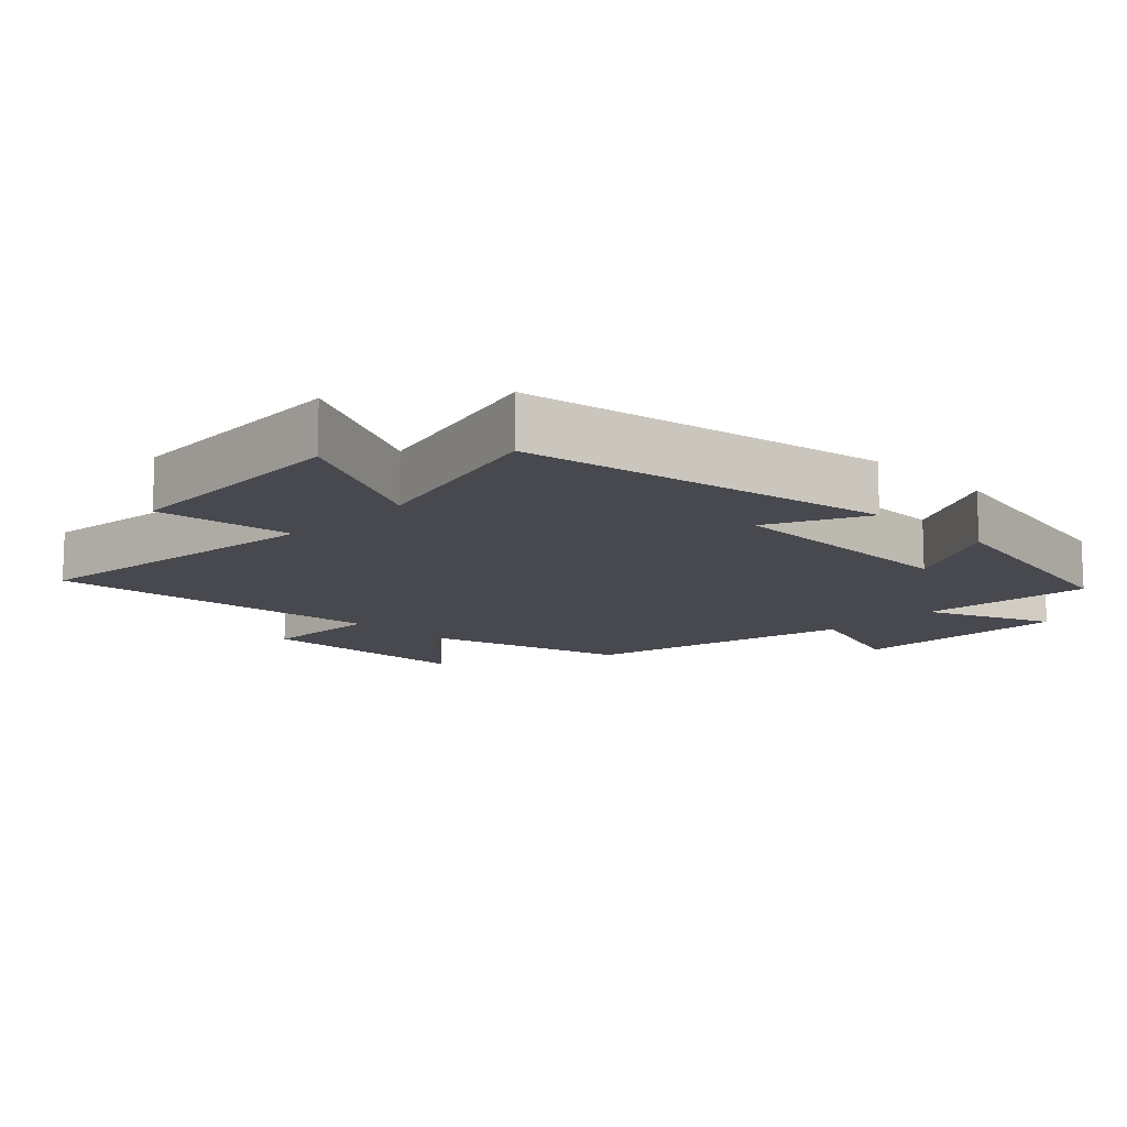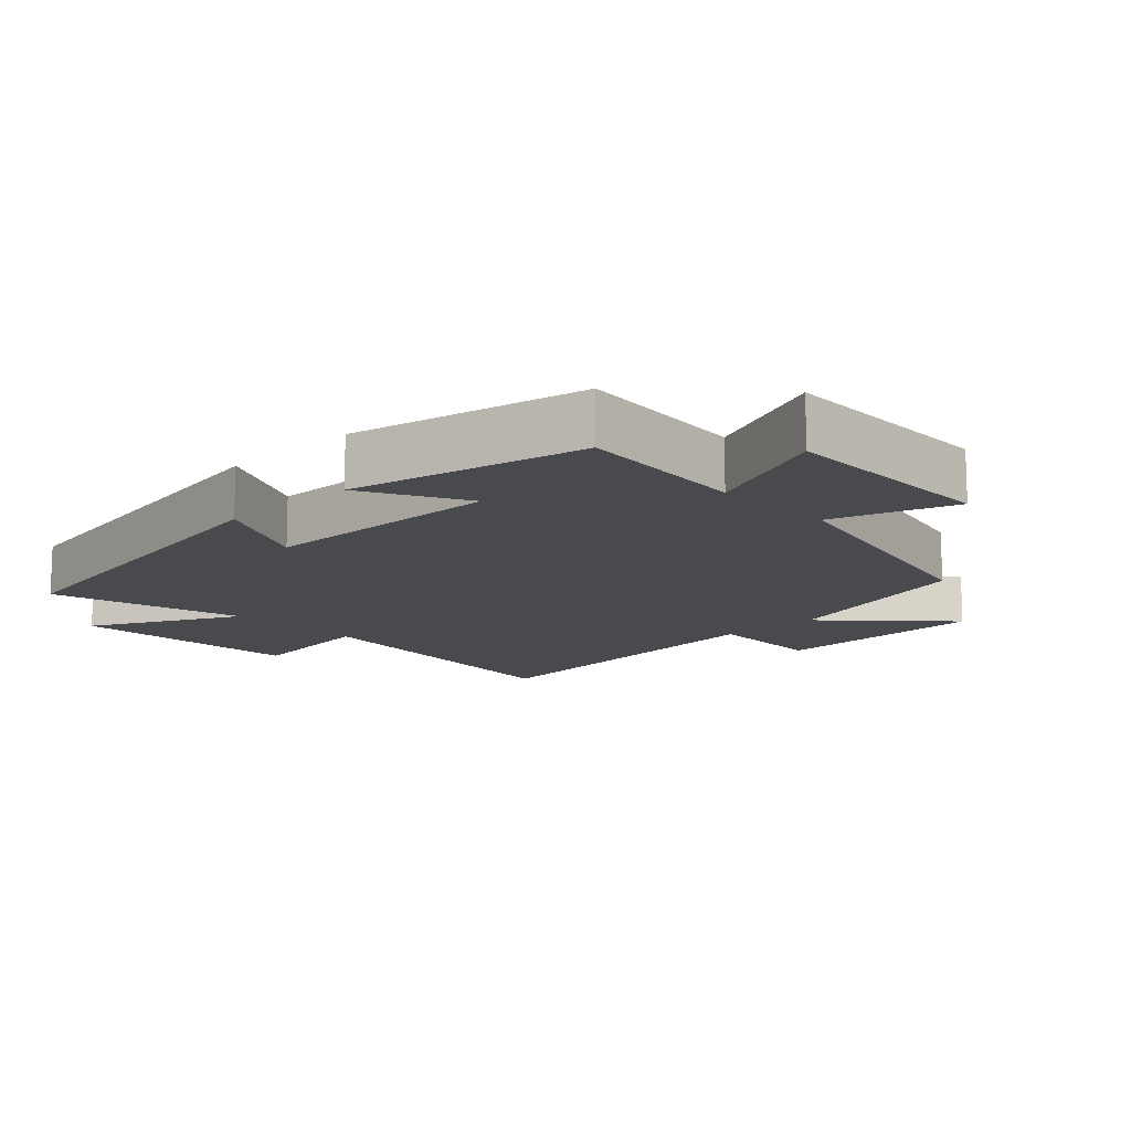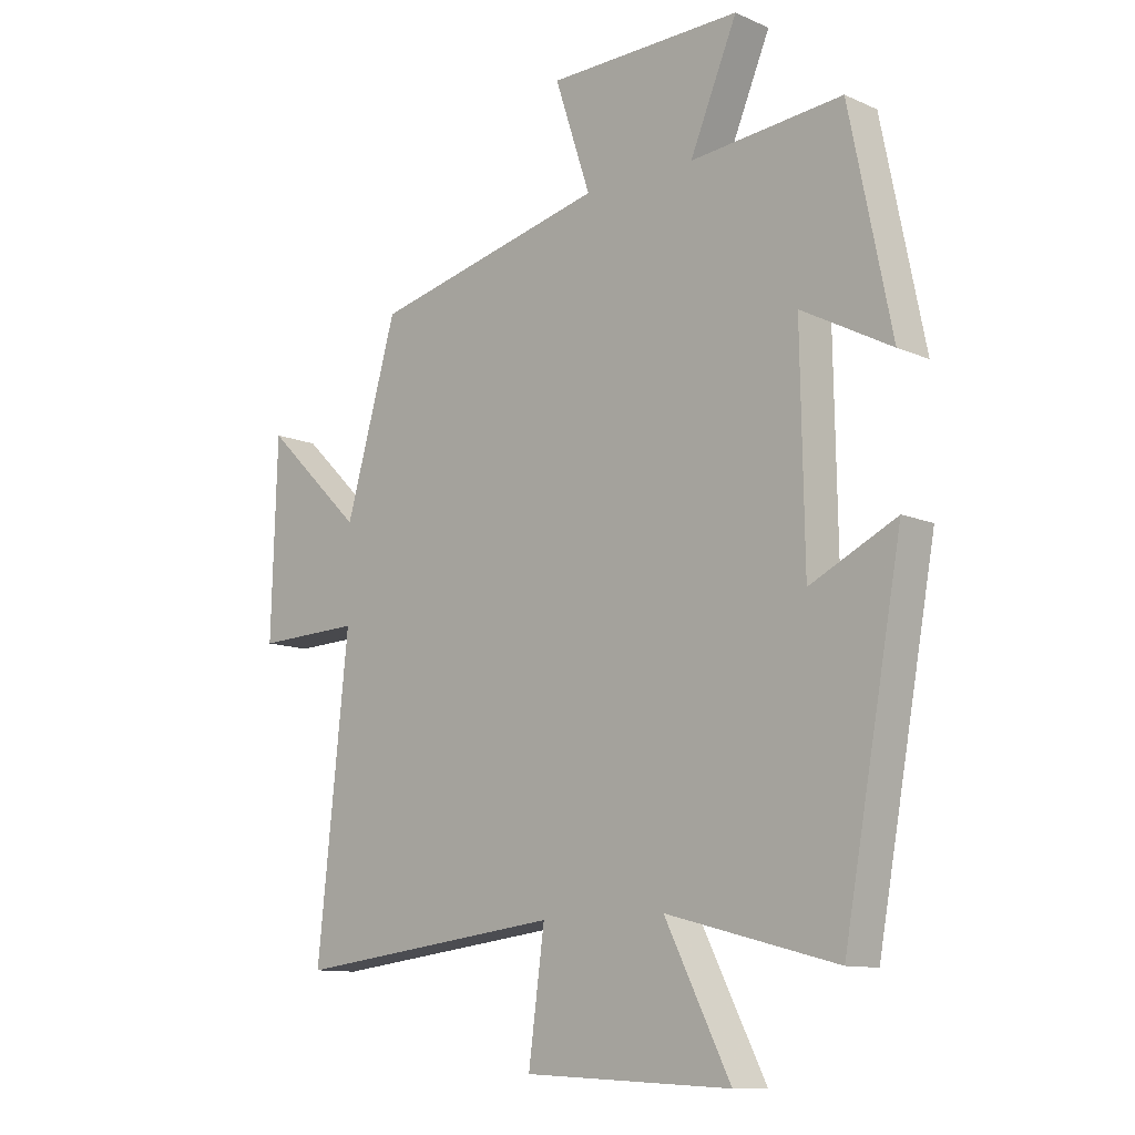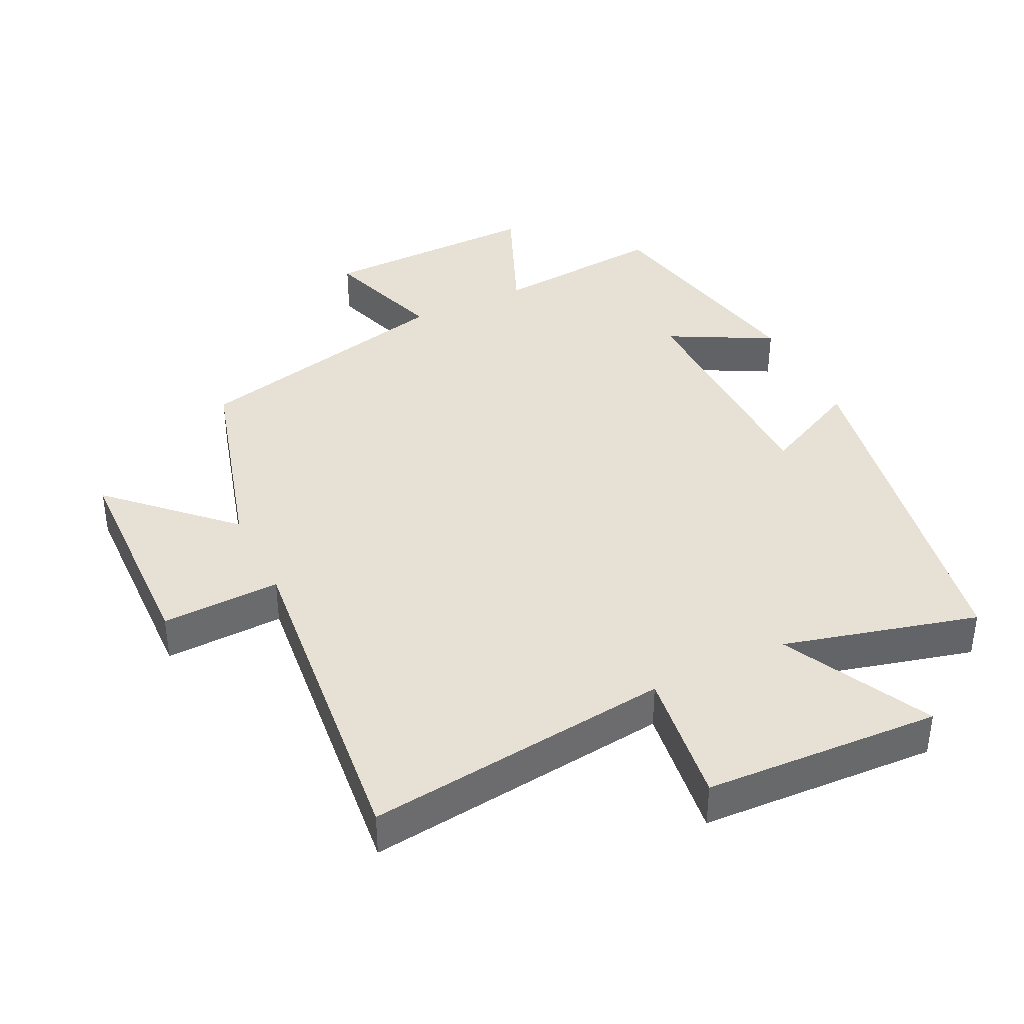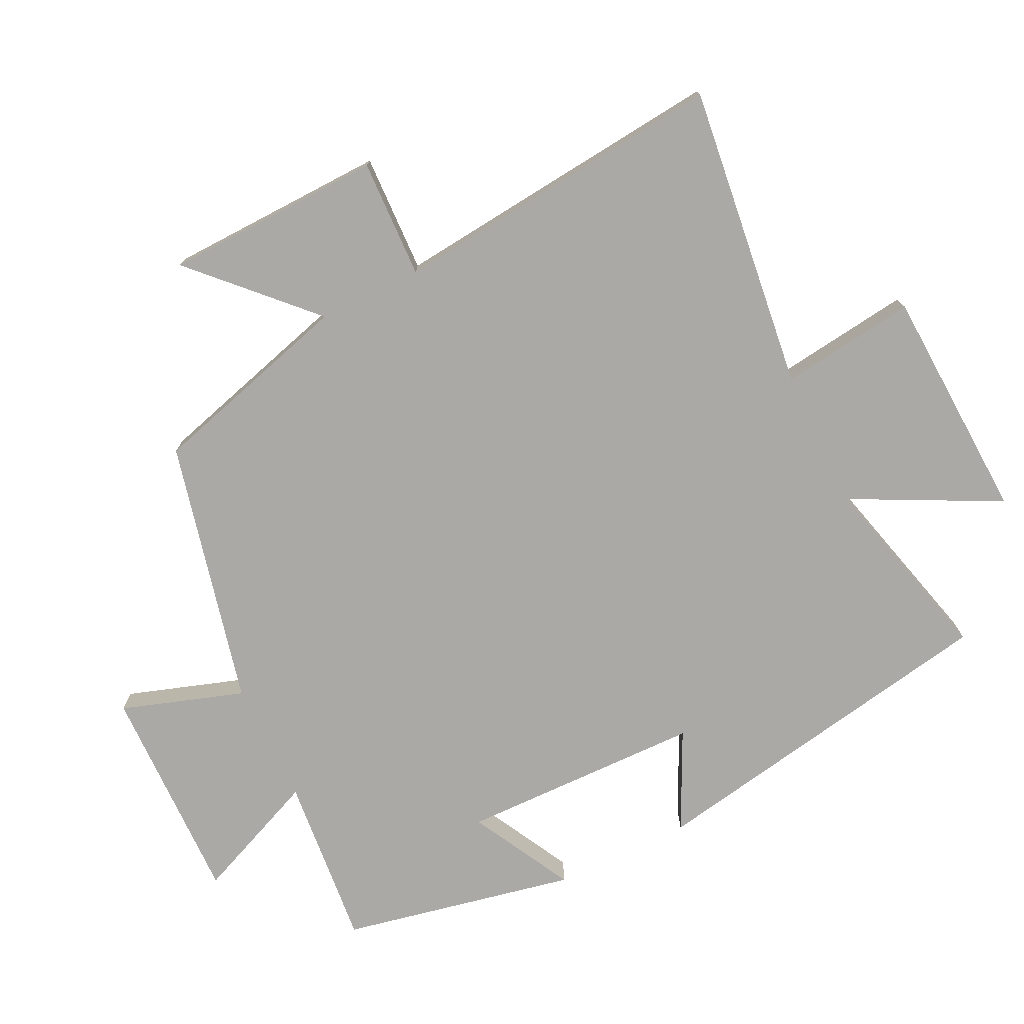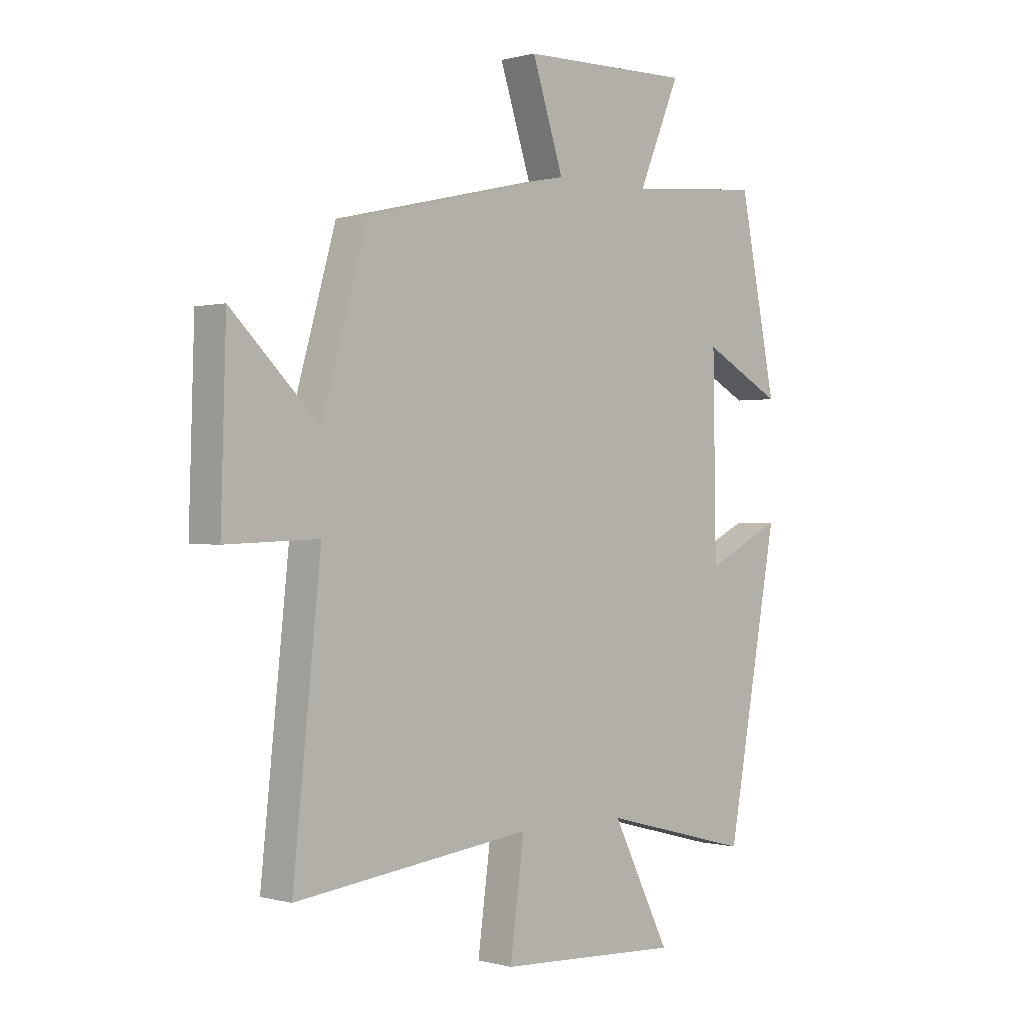
<metadata>
{"format":"obj","ext":"obj","renderer":"f3d","projection":"perspective","resolution":1024,"background":"white","views":[{"elev":-12.7,"azim":-134.5,"up":"+Y"},{"elev":-13.0,"azim":-46.4,"up":"+Y"},{"elev":-11.2,"azim":-136.8,"up":"+Z"},{"elev":39.2,"azim":154.0,"up":"+Y"},{"elev":-75.3,"azim":115.9,"up":"+Y"},{"elev":0.1,"azim":134.9,"up":"+Z"}]}
</metadata>
<code>
v 0.553 0.07 -0.554
v 0.099 0.07 -0.5
v 0.126 0.07 -0.702
v -0.224 0.07 -0.72
v -0.113 0.07 -0.5
v -0.401 0.07 -0.575
v -0.5 0.07 -0.035
v -0.354 0.07 -0.106
v -0.348 0.07 0.256
v -0.5 0.07 0.175
v -0.429 0.07 0.524
v -0.172 0.07 0.5
v -0.252 0.07 0.688
v 0.076 0.07 0.682
v 0.016 0.07 0.5
v 0.413 0.07 0.407
v 0.5 0.07 0.103
v 0.667 0.07 0.265
v 0.677 0.07 -0.059
v 0.5 0.07 -0.053
v 0.553 0 -0.554
v 0.099 0 -0.5
v 0.126 0 -0.702
v -0.224 0 -0.72
v -0.113 0 -0.5
v -0.401 0 -0.575
v -0.5 0 -0.035
v -0.354 0 -0.106
v -0.348 0 0.256
v -0.5 0 0.175
v -0.429 0 0.524
v -0.172 0 0.5
v -0.252 0 0.688
v 0.076 0 0.682
v 0.016 0 0.5
v 0.413 0 0.407
v 0.5 0 0.103
v 0.667 0 0.265
v 0.677 0 -0.059
v 0.5 0 -0.053
f 17 18 19 20
f 15 16 17 20
f 15 20 1 2
f 12 13 14 15
f 12 15 2
f 9 10 11 12
f 8 9 12 2
f 5 6 7 8
f 5 8 2 3
f 3 4 5
f 40 39 38 37
f 40 37 36 35
f 22 21 40 35
f 35 34 33 32
f 22 35 32
f 32 31 30 29
f 22 32 29 28
f 28 27 26 25
f 23 22 28 25
f 25 24 23
f 1 21 22 2
f 2 22 23 3
f 3 23 24 4
f 4 24 25 5
f 5 25 26 6
f 6 26 27 7
f 7 27 28 8
f 8 28 29 9
f 9 29 30 10
f 10 30 31 11
f 11 31 32 12
f 12 32 33 13
f 13 33 34 14
f 14 34 35 15
f 15 35 36 16
f 16 36 37 17
f 17 37 38 18
f 18 38 39 19
f 19 39 40 20
f 20 40 21 1

</code>
